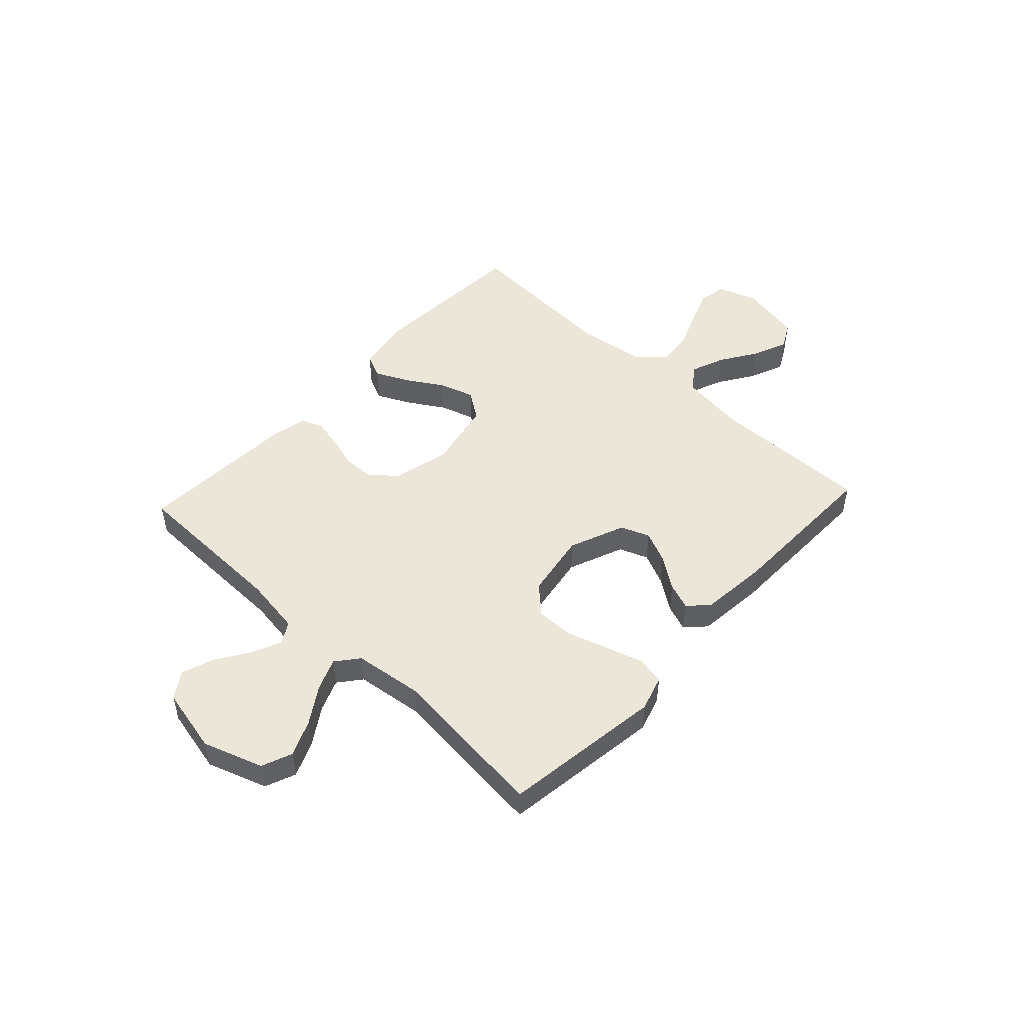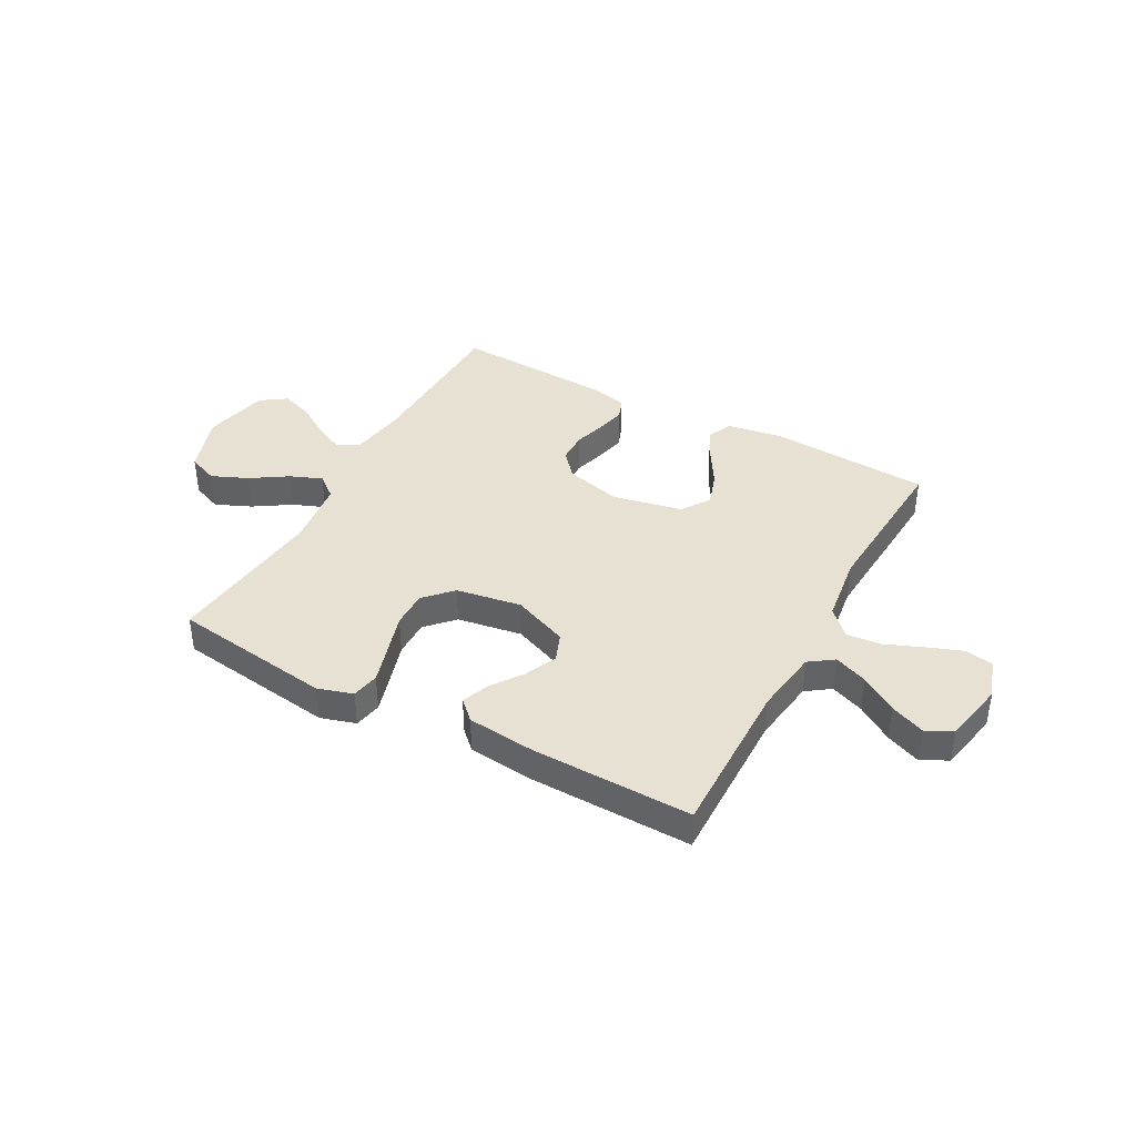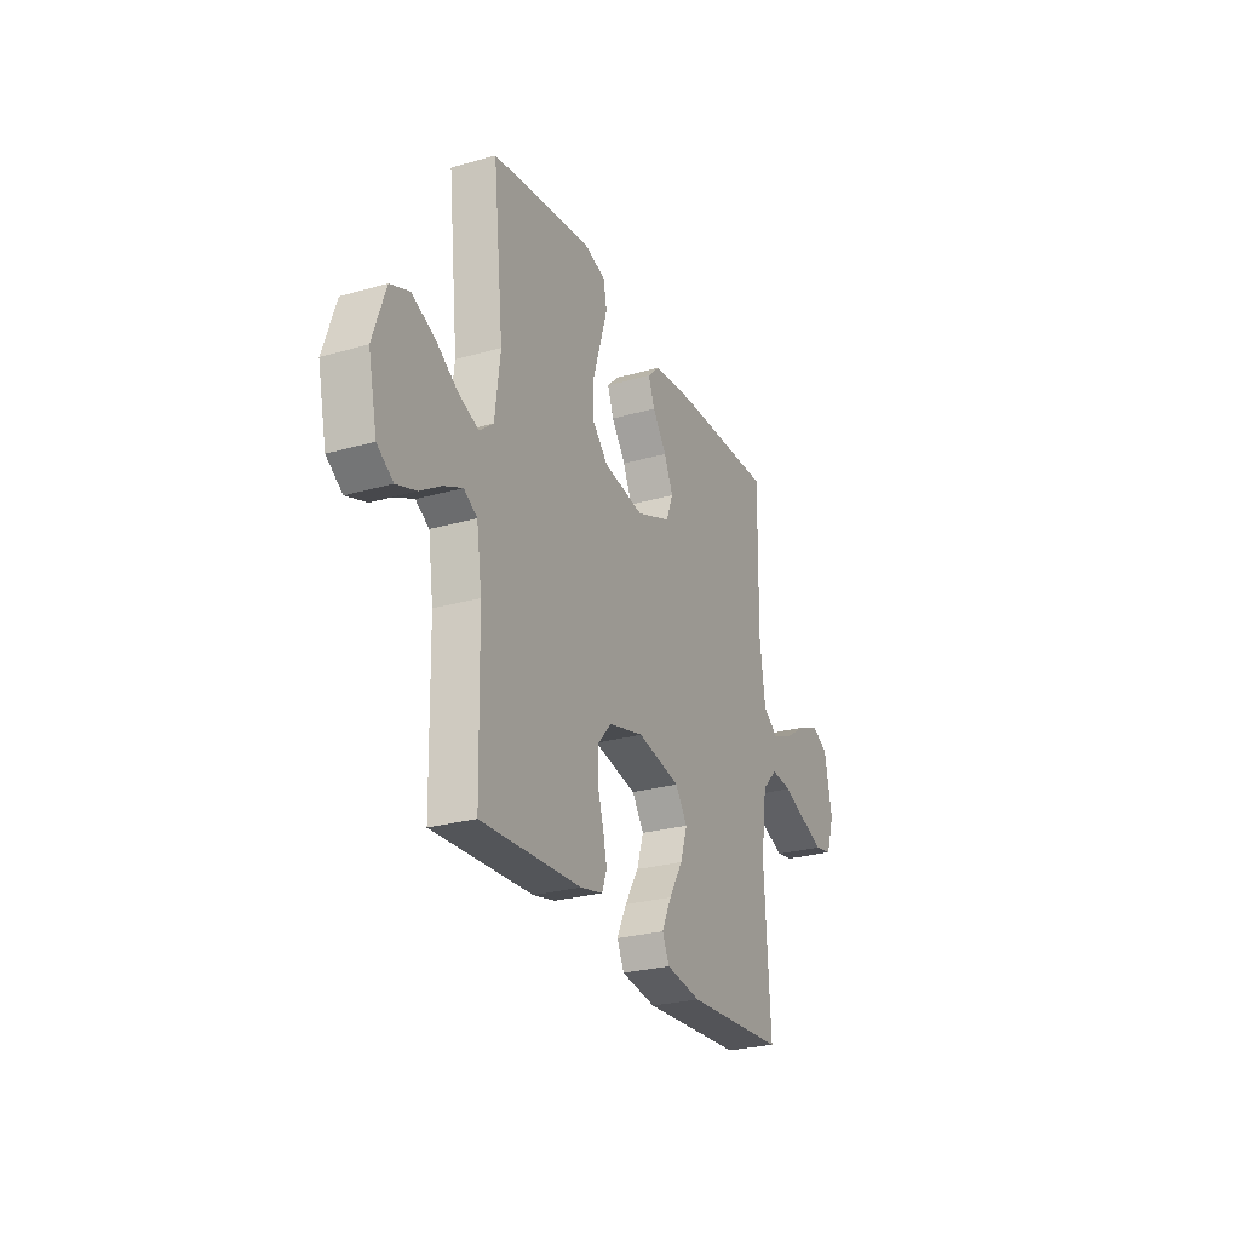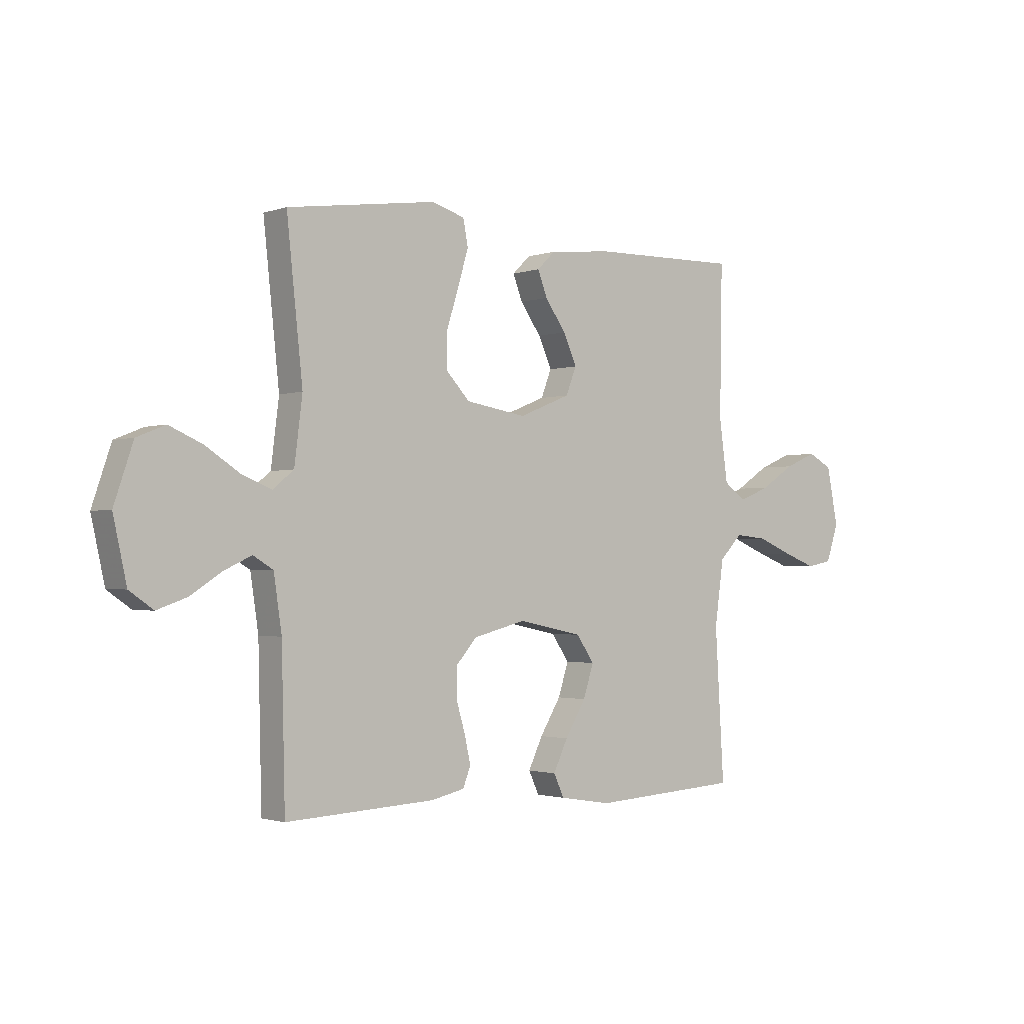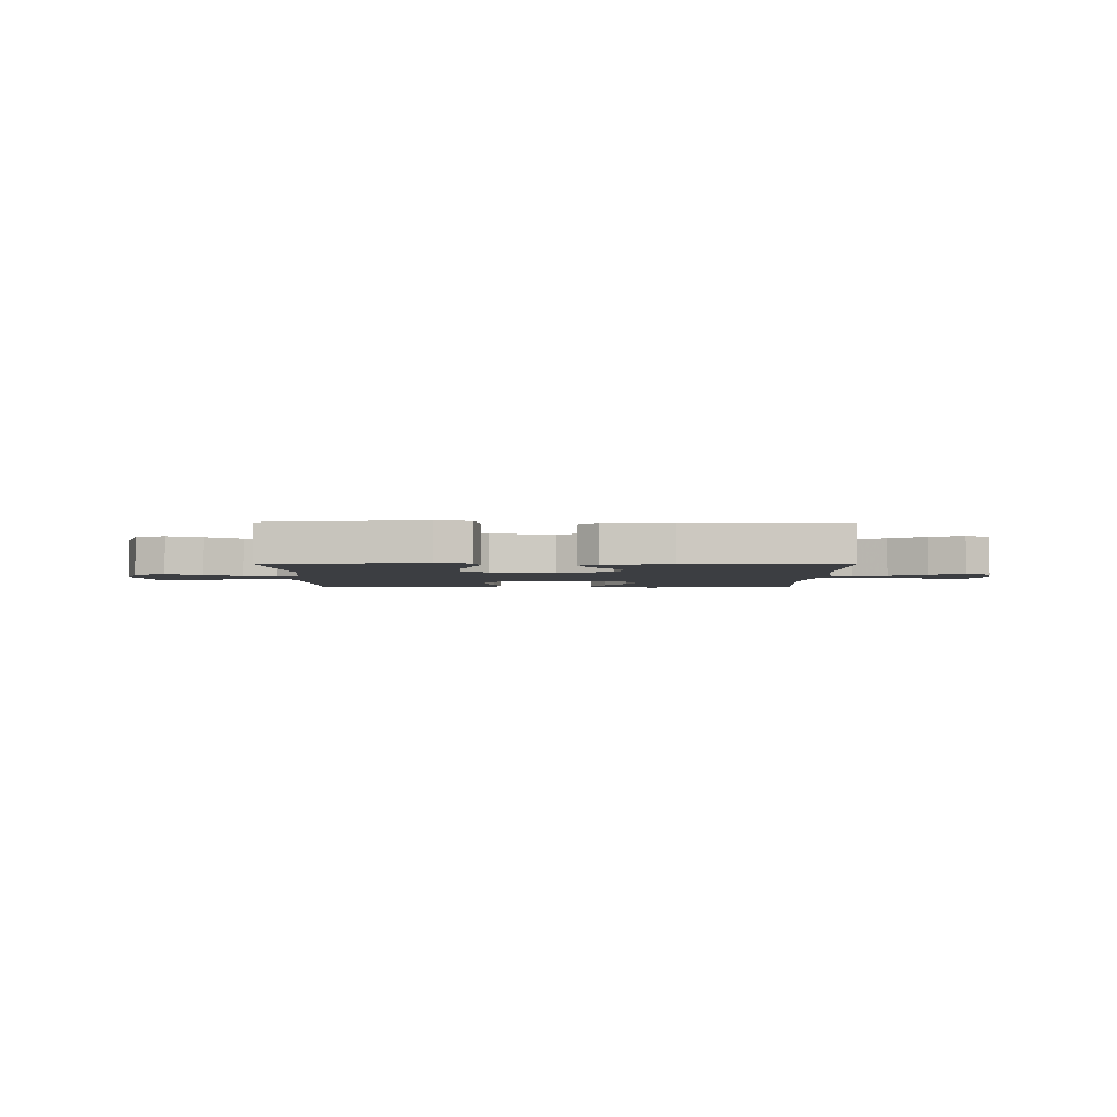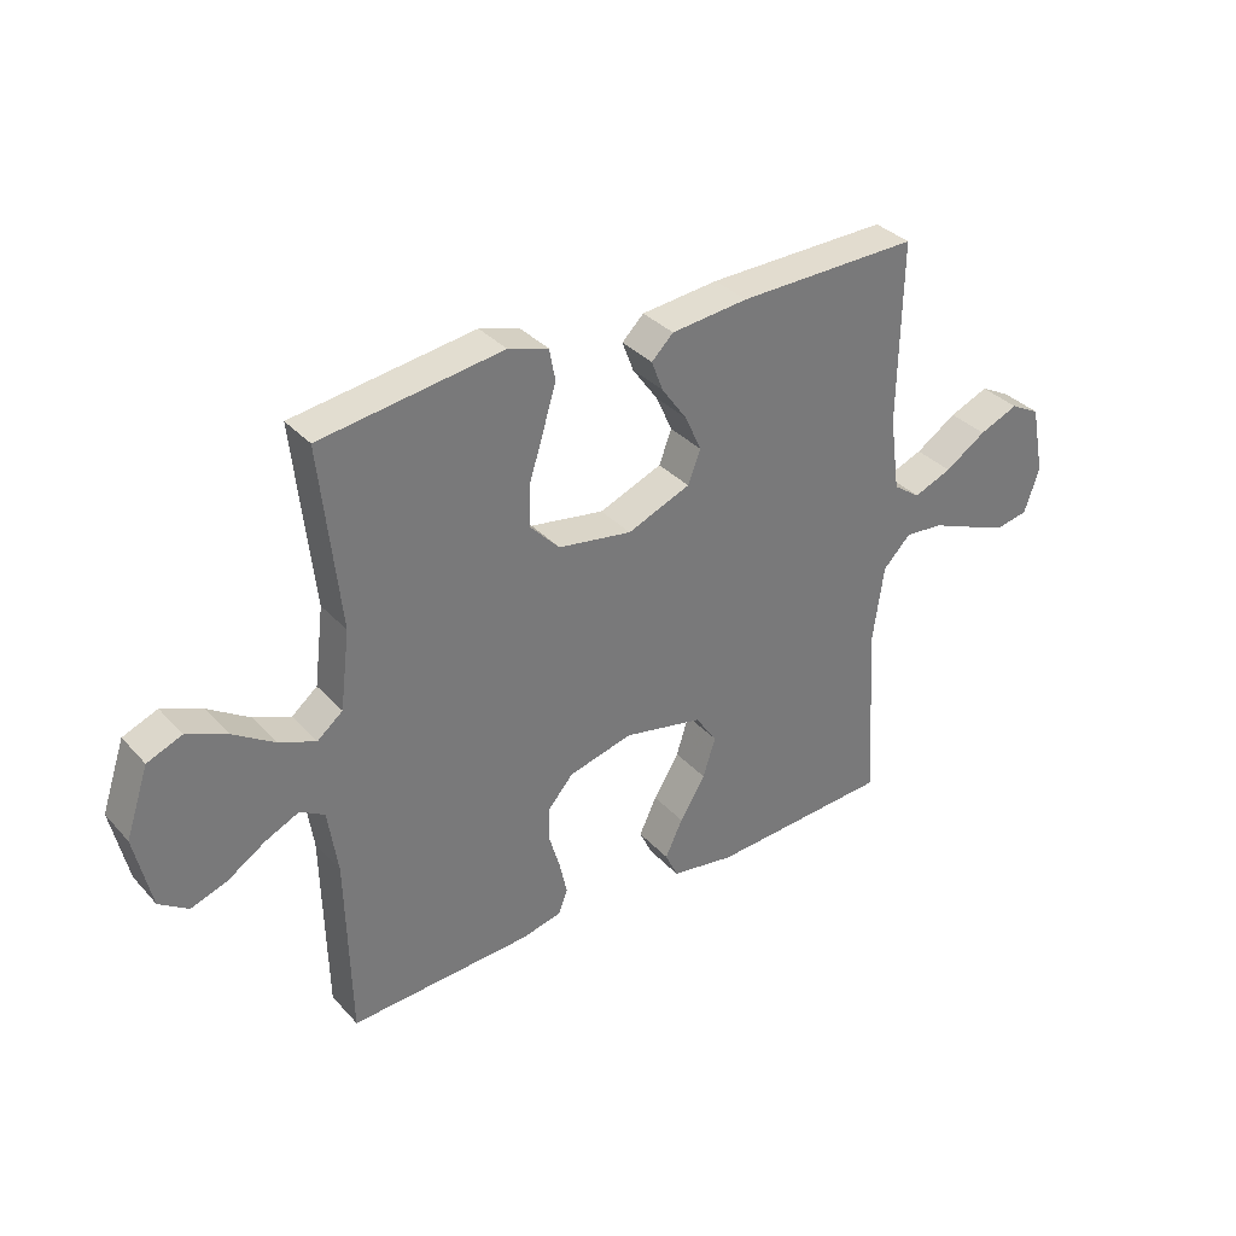
<metadata>
{"format":"obj","ext":"obj","renderer":"f3d","projection":"perspective","resolution":1024,"background":"white","views":[{"elev":49.5,"azim":-47.1,"up":"+Y"},{"elev":39.5,"azim":28.6,"up":"+Y"},{"elev":-26.8,"azim":-65.9,"up":"+Z"},{"elev":-1.6,"azim":-39.4,"up":"+Z"},{"elev":-3.0,"azim":0.1,"up":"+Y"},{"elev":34.3,"azim":-35.6,"up":"+Z"}]}
</metadata>
<code>
v 0.5 0.07 0.5
v 0.495 0.07 0.2
v 0.512 0.07 0.077
v 0.557 0.07 0.045
v 0.62 0.07 0.07
v 0.688 0.07 0.114
v 0.753 0.07 0.141
v 0.802 0.07 0.115
v 0.825 0.07 0
v 0.8 0.07 -0.074
v 0.748 0.07 -0.084
v 0.681 0.07 -0.059
v 0.61 0.07 -0.03
v 0.546 0.07 -0.024
v 0.5 0.07 -0.071
v 0.482 0.07 -0.2
v 0.5 0.07 -0.5
v 0.2 0.07 -0.518
v 0.095 0.07 -0.501
v 0.074 0.07 -0.456
v 0.103 0.07 -0.395
v 0.145 0.07 -0.326
v 0.166 0.07 -0.261
v 0.13 0.07 -0.209
v 0 0.07 -0.182
v -0.106 0.07 -0.209
v -0.147 0.07 -0.256
v -0.148 0.07 -0.315
v -0.13 0.07 -0.376
v -0.118 0.07 -0.43
v -0.133 0.07 -0.47
v -0.2 0.07 -0.485
v -0.5 0.07 -0.5
v -0.507 0.07 -0.2
v -0.523 0.07 -0.092
v -0.563 0.07 -0.068
v -0.619 0.07 -0.094
v -0.681 0.07 -0.134
v -0.741 0.07 -0.155
v -0.789 0.07 -0.122
v -0.816 0.07 0
v -0.778 0.07 0.112
v -0.721 0.07 0.135
v -0.654 0.07 0.106
v -0.586 0.07 0.062
v -0.526 0.07 0.038
v -0.484 0.07 0.072
v -0.468 0.07 0.2
v -0.5 0.07 0.5
v -0.2 0.07 0.542
v -0.134 0.07 0.522
v -0.124 0.07 0.47
v -0.145 0.07 0.4
v -0.169 0.07 0.323
v -0.17 0.07 0.253
v -0.122 0.07 0.202
v 0 0.07 0.182
v 0.104 0.07 0.224
v 0.125 0.07 0.278
v 0.098 0.07 0.338
v 0.056 0.07 0.397
v 0.037 0.07 0.447
v 0.073 0.07 0.482
v 0.2 0.07 0.495
v 0.5 0 0.5
v 0.495 0 0.2
v 0.512 0 0.077
v 0.557 0 0.045
v 0.62 0 0.07
v 0.688 0 0.114
v 0.753 0 0.141
v 0.802 0 0.115
v 0.825 0 0
v 0.8 0 -0.074
v 0.748 0 -0.084
v 0.681 0 -0.059
v 0.61 0 -0.03
v 0.546 0 -0.024
v 0.5 0 -0.071
v 0.482 0 -0.2
v 0.5 0 -0.5
v 0.2 0 -0.518
v 0.095 0 -0.501
v 0.074 0 -0.456
v 0.103 0 -0.395
v 0.145 0 -0.326
v 0.166 0 -0.261
v 0.13 0 -0.209
v 0 0 -0.182
v -0.106 0 -0.209
v -0.147 0 -0.256
v -0.148 0 -0.315
v -0.13 0 -0.376
v -0.118 0 -0.43
v -0.133 0 -0.47
v -0.2 0 -0.485
v -0.5 0 -0.5
v -0.507 0 -0.2
v -0.523 0 -0.092
v -0.563 0 -0.068
v -0.619 0 -0.094
v -0.681 0 -0.134
v -0.741 0 -0.155
v -0.789 0 -0.122
v -0.816 0 0
v -0.778 0 0.112
v -0.721 0 0.135
v -0.654 0 0.106
v -0.586 0 0.062
v -0.526 0 0.038
v -0.484 0 0.072
v -0.468 0 0.2
v -0.5 0 0.5
v -0.2 0 0.542
v -0.134 0 0.522
v -0.124 0 0.47
v -0.145 0 0.4
v -0.169 0 0.323
v -0.17 0 0.253
v -0.122 0 0.202
v 0 0 0.182
v 0.104 0 0.224
v 0.125 0 0.278
v 0.098 0 0.338
v 0.056 0 0.397
v 0.037 0 0.447
v 0.073 0 0.482
v 0.2 0 0.495
f 63 64 1 2
f 60 61 62 63
f 59 60 63 2
f 58 59 2 3
f 57 58 3 4
f 56 57 4
f 51 52 53 54
f 49 50 51 54
f 48 49 54 55
f 47 48 55 56
f 42 43 44 45
f 42 45 46
f 41 42 46
f 40 41 46
f 37 38 39 40
f 36 37 40 46
f 35 36 46 47
f 31 32 33 34
f 28 29 30 31
f 28 31 34 35
f 19 20 21 22
f 19 22 23
f 16 17 18 19
f 15 16 19 23
f 14 15 23 24
f 10 11 12 13
f 8 9 10 13
f 8 13 14
f 5 6 7 8
f 4 5 8 14
f 27 28 35 47
f 26 27 47 56
f 25 26 56 4
f 4 14 24 25
f 66 65 128 127
f 127 126 125 124
f 66 127 124 123
f 67 66 123 122
f 68 67 122 121
f 68 121 120
f 118 117 116 115
f 118 115 114 113
f 119 118 113 112
f 120 119 112 111
f 109 108 107 106
f 110 109 106
f 110 106 105
f 110 105 104
f 104 103 102 101
f 110 104 101 100
f 111 110 100 99
f 98 97 96 95
f 95 94 93 92
f 99 98 95 92
f 86 85 84 83
f 87 86 83
f 83 82 81 80
f 87 83 80 79
f 88 87 79 78
f 77 76 75 74
f 77 74 73 72
f 78 77 72
f 72 71 70 69
f 78 72 69 68
f 111 99 92 91
f 120 111 91 90
f 68 120 90 89
f 89 88 78 68
f 1 65 66 2
f 2 66 67 3
f 3 67 68 4
f 4 68 69 5
f 5 69 70 6
f 6 70 71 7
f 7 71 72 8
f 8 72 73 9
f 9 73 74 10
f 10 74 75 11
f 11 75 76 12
f 12 76 77 13
f 13 77 78 14
f 14 78 79 15
f 15 79 80 16
f 16 80 81 17
f 17 81 82 18
f 18 82 83 19
f 19 83 84 20
f 20 84 85 21
f 21 85 86 22
f 22 86 87 23
f 23 87 88 24
f 24 88 89 25
f 25 89 90 26
f 26 90 91 27
f 27 91 92 28
f 28 92 93 29
f 29 93 94 30
f 30 94 95 31
f 31 95 96 32
f 32 96 97 33
f 33 97 98 34
f 34 98 99 35
f 35 99 100 36
f 36 100 101 37
f 37 101 102 38
f 38 102 103 39
f 39 103 104 40
f 40 104 105 41
f 41 105 106 42
f 42 106 107 43
f 43 107 108 44
f 44 108 109 45
f 45 109 110 46
f 46 110 111 47
f 47 111 112 48
f 48 112 113 49
f 49 113 114 50
f 50 114 115 51
f 51 115 116 52
f 52 116 117 53
f 53 117 118 54
f 54 118 119 55
f 55 119 120 56
f 56 120 121 57
f 57 121 122 58
f 58 122 123 59
f 59 123 124 60
f 60 124 125 61
f 61 125 126 62
f 62 126 127 63
f 63 127 128 64
f 64 128 65 1

</code>
